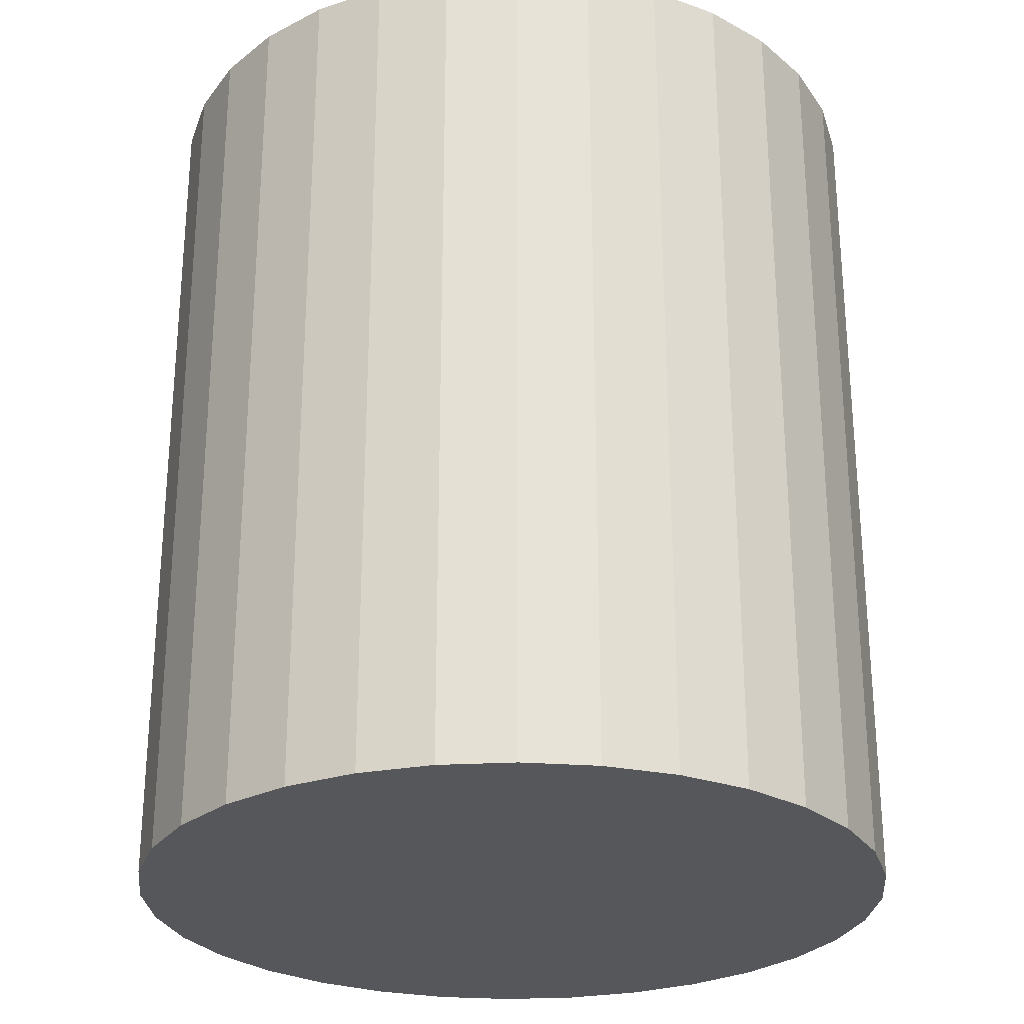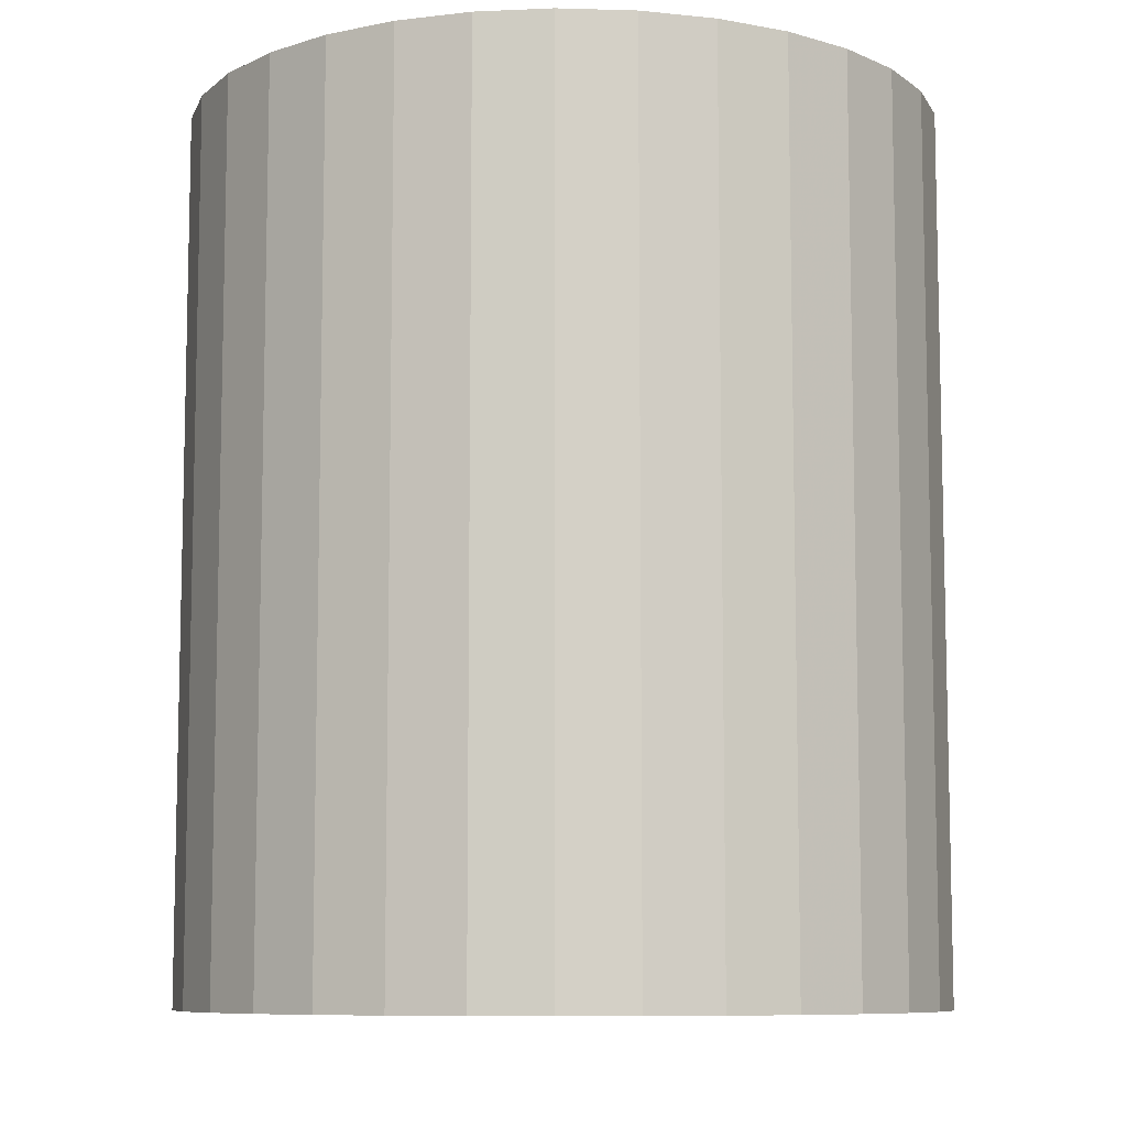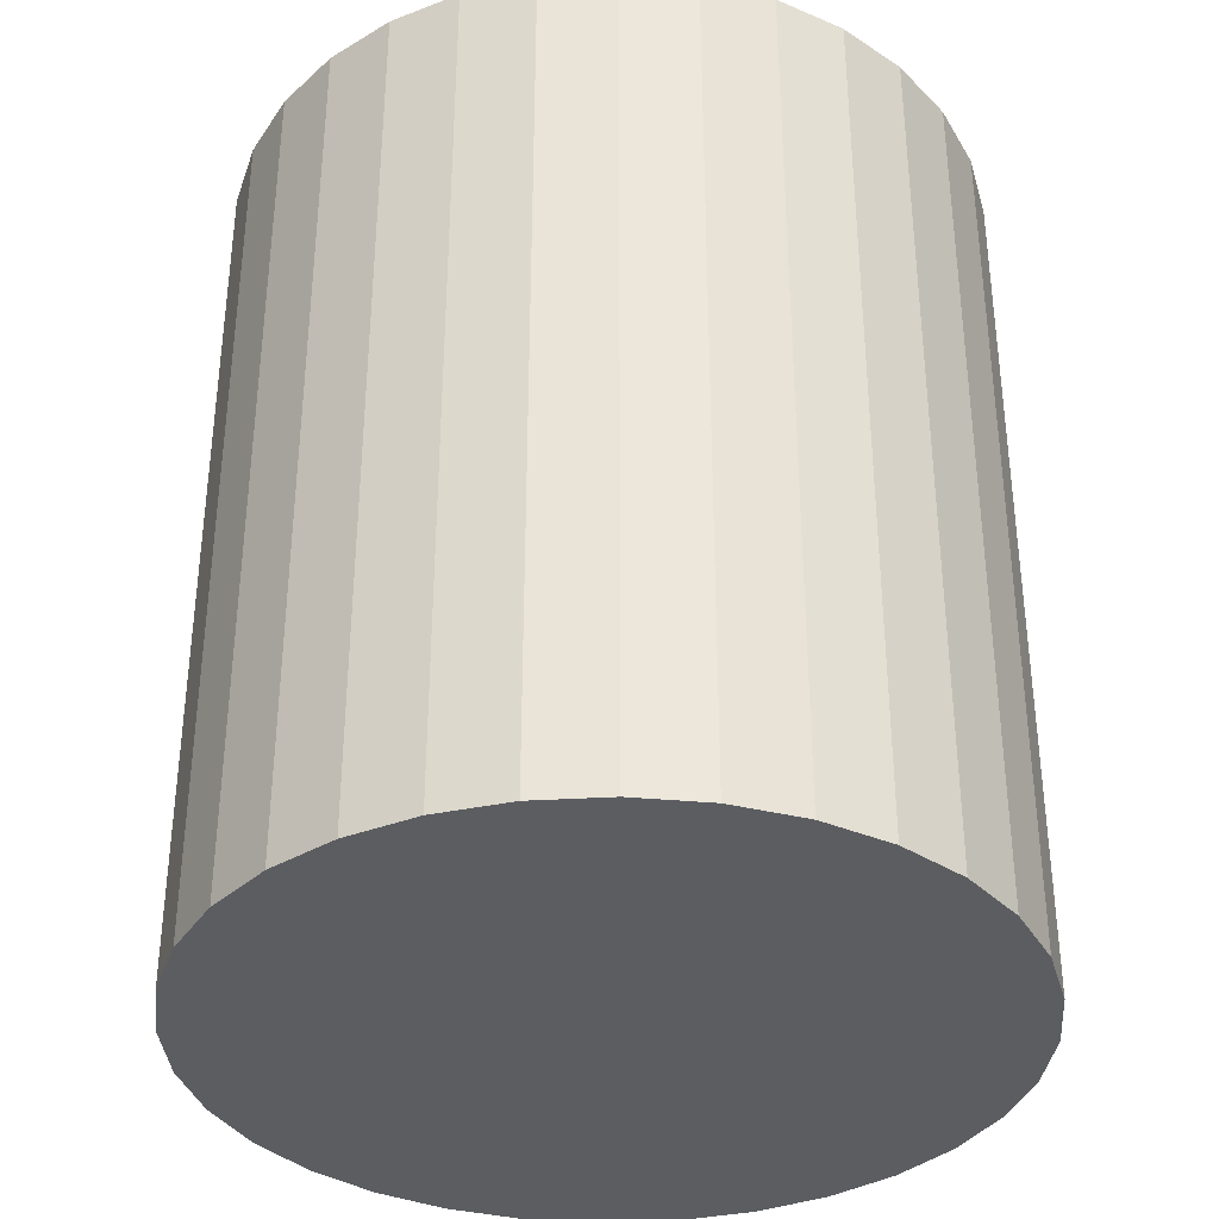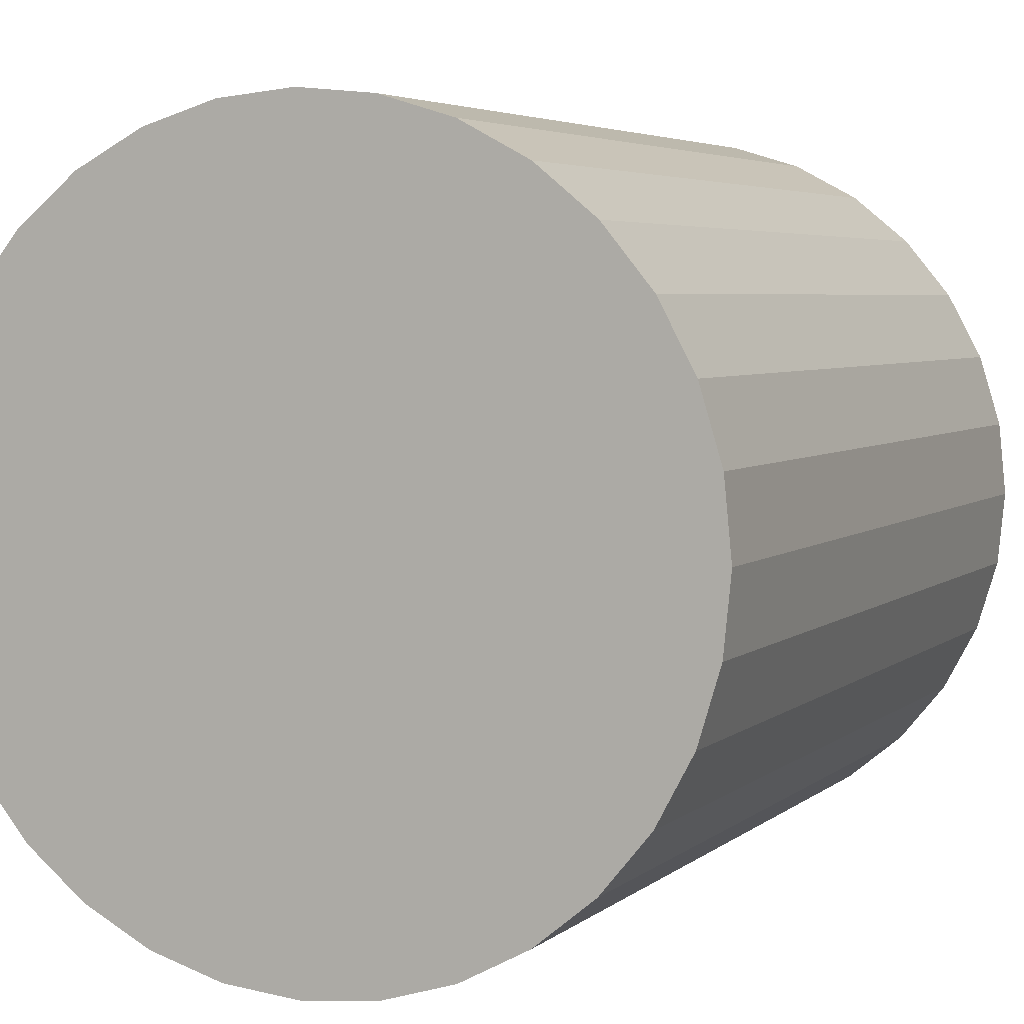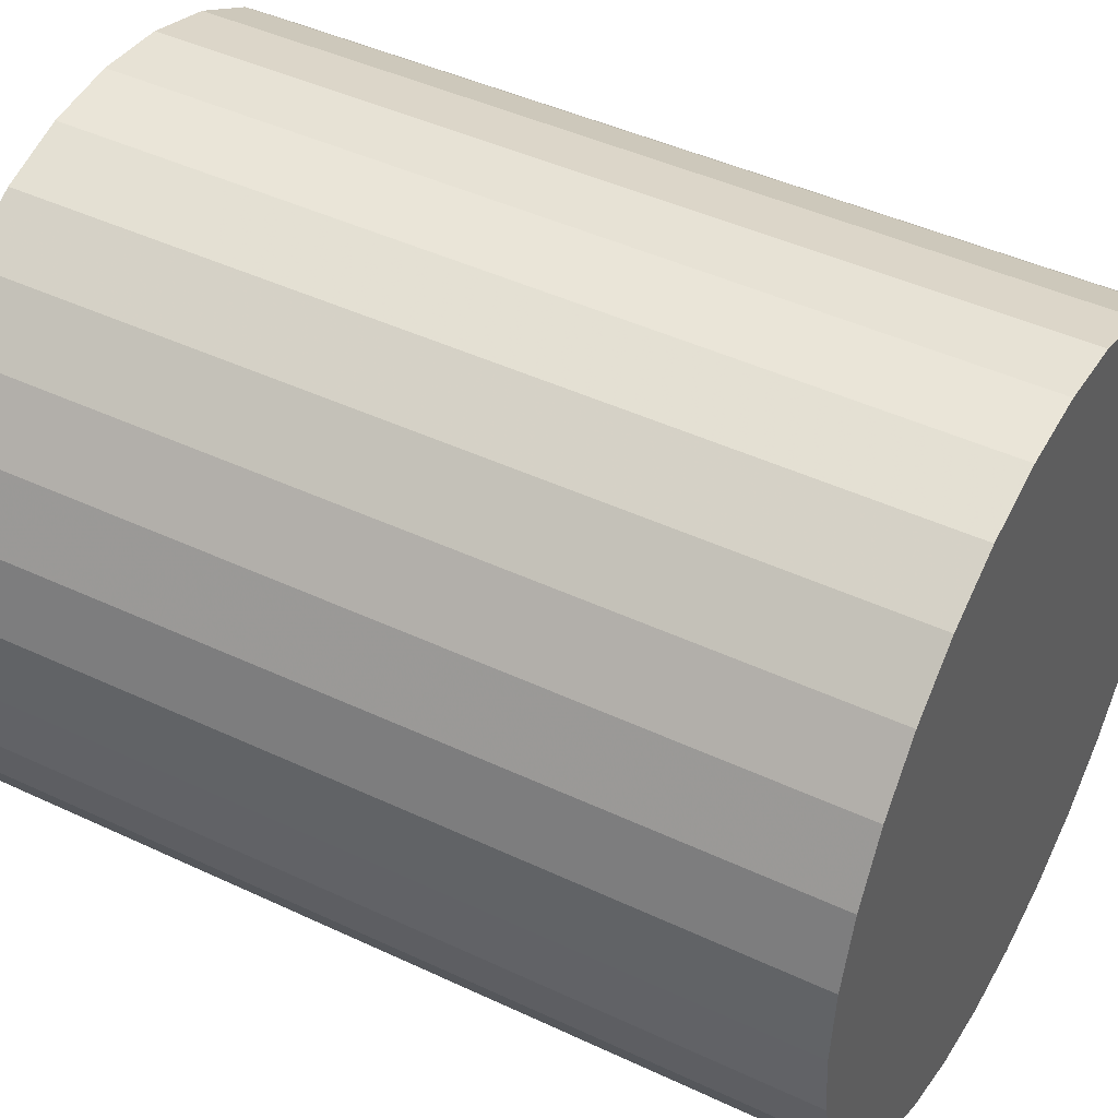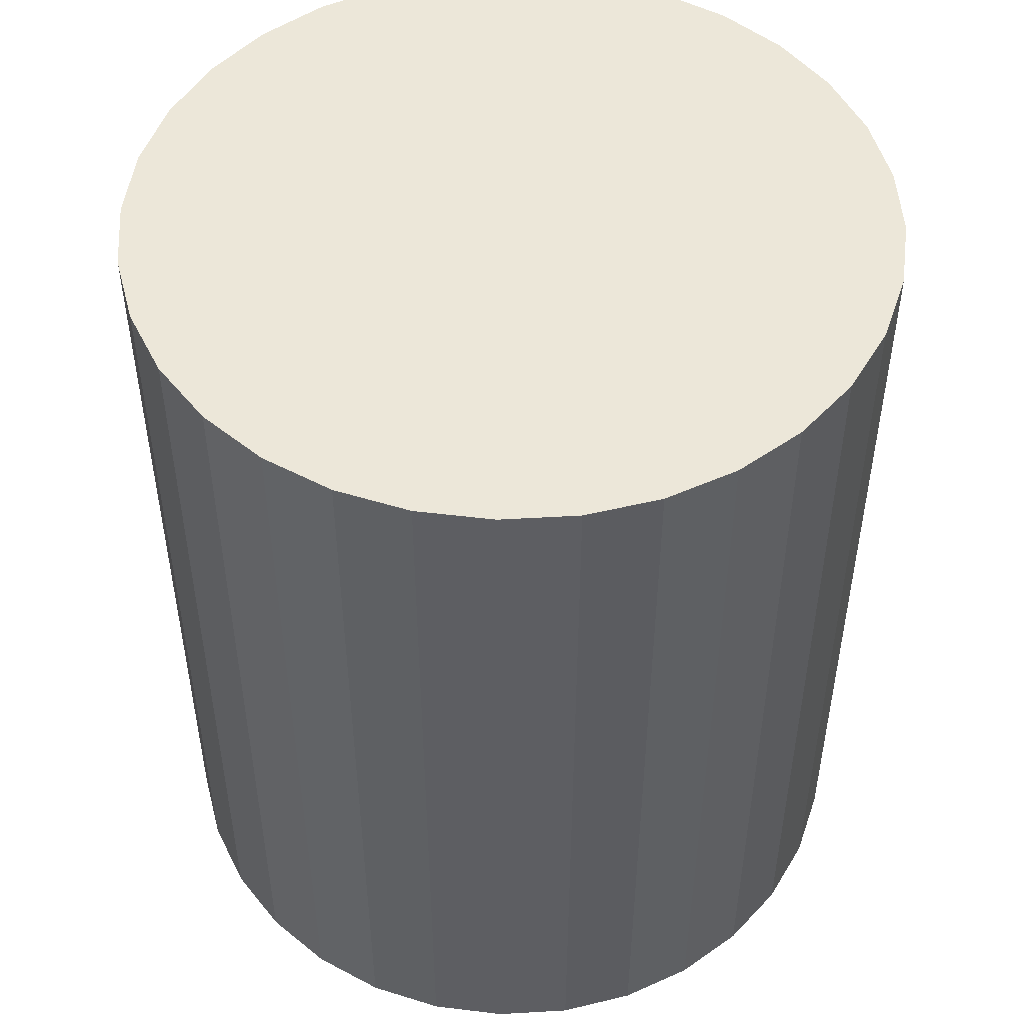
<metadata>
{"format":"obj","ext":"obj","renderer":"f3d","projection":"perspective","resolution":1024,"background":"white","views":[{"elev":-27.0,"azim":77.9,"up":"+Z"},{"elev":-8.6,"azim":57.4,"up":"+Z"},{"elev":-35.7,"azim":122.5,"up":"+Z"},{"elev":4.4,"azim":23.7,"up":"+Y"},{"elev":44.6,"azim":118.7,"up":"+Y"},{"elev":50.0,"azim":-155.5,"up":"+Z"}]}
</metadata>
<code>
v 0 0 -0.02685
v 0.02307 0 -0.02685
v 0.02307 0 0.02685
v 0 0 0.02685
v 0.02263 0.004501 -0.02685
v 0.02263 0.004501 0.02685
v 0.02132 0.008829 -0.02685
v 0.02132 0.008829 0.02685
v 0.01918 0.01282 -0.02685
v 0.01918 0.01282 0.02685
v 0.01631 0.01631 -0.02685
v 0.01631 0.01631 0.02685
v 0.01282 0.01918 -0.02685
v 0.01282 0.01918 0.02685
v 0.008829 0.02132 -0.02685
v 0.008829 0.02132 0.02685
v 0.004501 0.02263 -0.02685
v 0.004501 0.02263 0.02685
v 0 0.02307 -0.02685
v 0 0.02307 0.02685
v -0.004501 0.02263 -0.02685
v -0.004501 0.02263 0.02685
v -0.008829 0.02132 -0.02685
v -0.008829 0.02132 0.02685
v -0.01282 0.01918 -0.02685
v -0.01282 0.01918 0.02685
v -0.01631 0.01631 -0.02685
v -0.01631 0.01631 0.02685
v -0.01918 0.01282 -0.02685
v -0.01918 0.01282 0.02685
v -0.02132 0.008829 -0.02685
v -0.02132 0.008829 0.02685
v -0.02263 0.004501 -0.02685
v -0.02263 0.004501 0.02685
v -0.02307 0 -0.02685
v -0.02307 0 0.02685
v -0.02263 -0.004501 -0.02685
v -0.02263 -0.004501 0.02685
v -0.02132 -0.008829 -0.02685
v -0.02132 -0.008829 0.02685
v -0.01918 -0.01282 -0.02685
v -0.01918 -0.01282 0.02685
v -0.01631 -0.01631 -0.02685
v -0.01631 -0.01631 0.02685
v -0.01282 -0.01918 -0.02685
v -0.01282 -0.01918 0.02685
v -0.008829 -0.02132 -0.02685
v -0.008829 -0.02132 0.02685
v -0.004501 -0.02263 -0.02685
v -0.004501 -0.02263 0.02685
v -0 -0.02307 -0.02685
v -0 -0.02307 0.02685
v 0.004501 -0.02263 -0.02685
v 0.004501 -0.02263 0.02685
v 0.008829 -0.02132 -0.02685
v 0.008829 -0.02132 0.02685
v 0.01282 -0.01918 -0.02685
v 0.01282 -0.01918 0.02685
v 0.01631 -0.01631 -0.02685
v 0.01631 -0.01631 0.02685
v 0.01918 -0.01282 -0.02685
v 0.01918 -0.01282 0.02685
v 0.02132 -0.008829 -0.02685
v 0.02132 -0.008829 0.02685
v 0.02263 -0.004501 -0.02685
v 0.02263 -0.004501 0.02685
f 2 1 5
f 2 5 3
f 3 5 6
f 3 6 4
f 5 1 7
f 5 7 6
f 6 7 8
f 6 8 4
f 7 1 9
f 7 9 8
f 8 9 10
f 8 10 4
f 9 1 11
f 9 11 10
f 10 11 12
f 10 12 4
f 11 1 13
f 11 13 12
f 12 13 14
f 12 14 4
f 13 1 15
f 13 15 14
f 14 15 16
f 14 16 4
f 15 1 17
f 15 17 16
f 16 17 18
f 16 18 4
f 17 1 19
f 17 19 18
f 18 19 20
f 18 20 4
f 19 1 21
f 19 21 20
f 20 21 22
f 20 22 4
f 21 1 23
f 21 23 22
f 22 23 24
f 22 24 4
f 23 1 25
f 23 25 24
f 24 25 26
f 24 26 4
f 25 1 27
f 25 27 26
f 26 27 28
f 26 28 4
f 27 1 29
f 27 29 28
f 28 29 30
f 28 30 4
f 29 1 31
f 29 31 30
f 30 31 32
f 30 32 4
f 31 1 33
f 31 33 32
f 32 33 34
f 32 34 4
f 33 1 35
f 33 35 34
f 34 35 36
f 34 36 4
f 35 1 37
f 35 37 36
f 36 37 38
f 36 38 4
f 37 1 39
f 37 39 38
f 38 39 40
f 38 40 4
f 39 1 41
f 39 41 40
f 40 41 42
f 40 42 4
f 41 1 43
f 41 43 42
f 42 43 44
f 42 44 4
f 43 1 45
f 43 45 44
f 44 45 46
f 44 46 4
f 45 1 47
f 45 47 46
f 46 47 48
f 46 48 4
f 47 1 49
f 47 49 48
f 48 49 50
f 48 50 4
f 49 1 51
f 49 51 50
f 50 51 52
f 50 52 4
f 51 1 53
f 51 53 52
f 52 53 54
f 52 54 4
f 53 1 55
f 53 55 54
f 54 55 56
f 54 56 4
f 55 1 57
f 55 57 56
f 56 57 58
f 56 58 4
f 57 1 59
f 57 59 58
f 58 59 60
f 58 60 4
f 59 1 61
f 59 61 60
f 60 61 62
f 60 62 4
f 61 1 63
f 61 63 62
f 62 63 64
f 62 64 4
f 63 1 65
f 63 65 64
f 64 65 66
f 64 66 4
f 65 1 2
f 65 2 66
f 66 2 3
f 66 3 4

</code>
